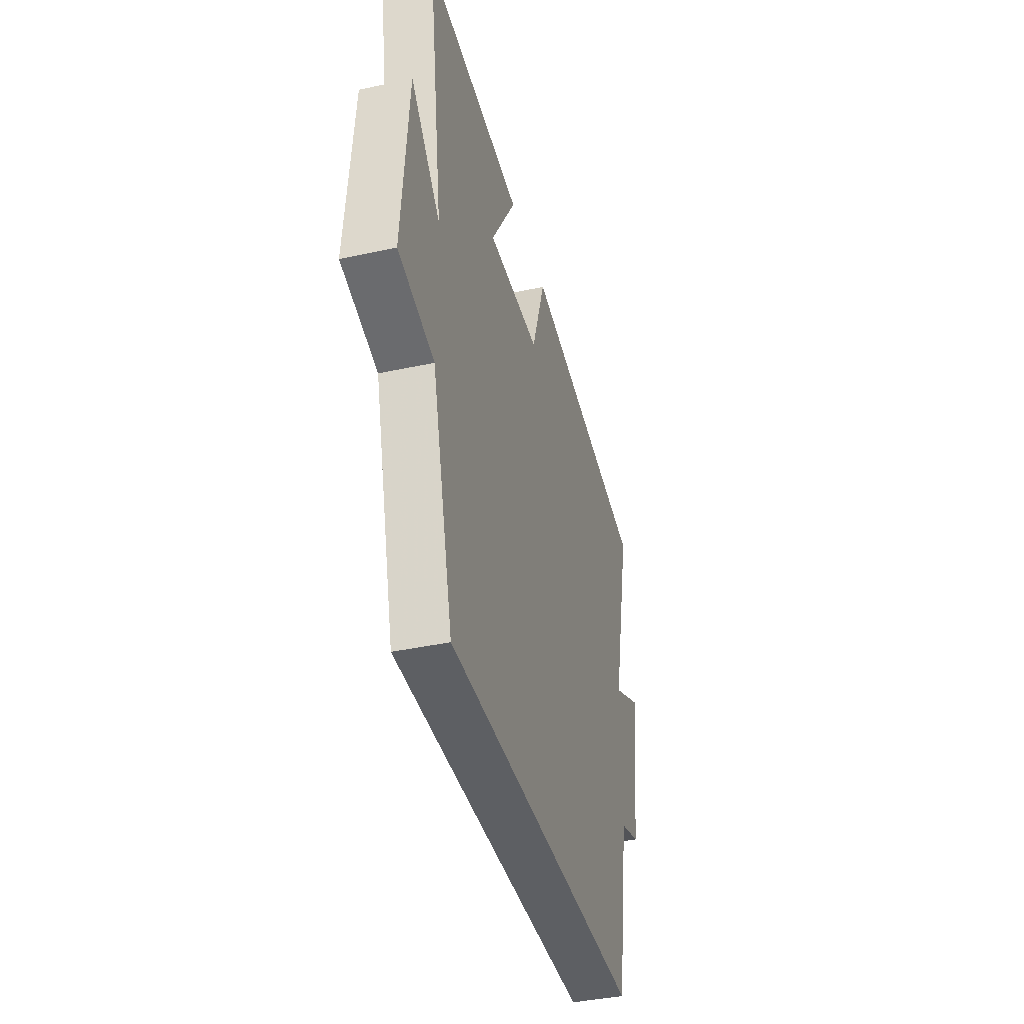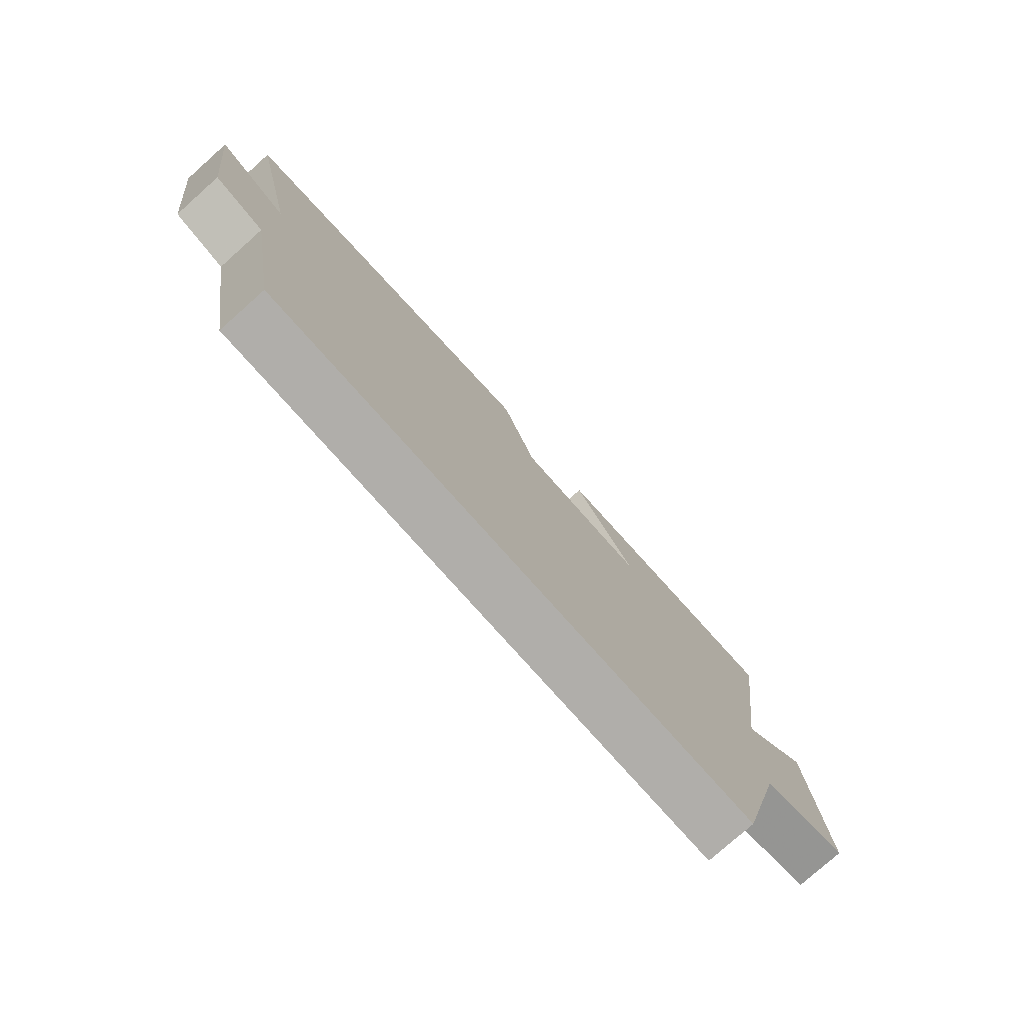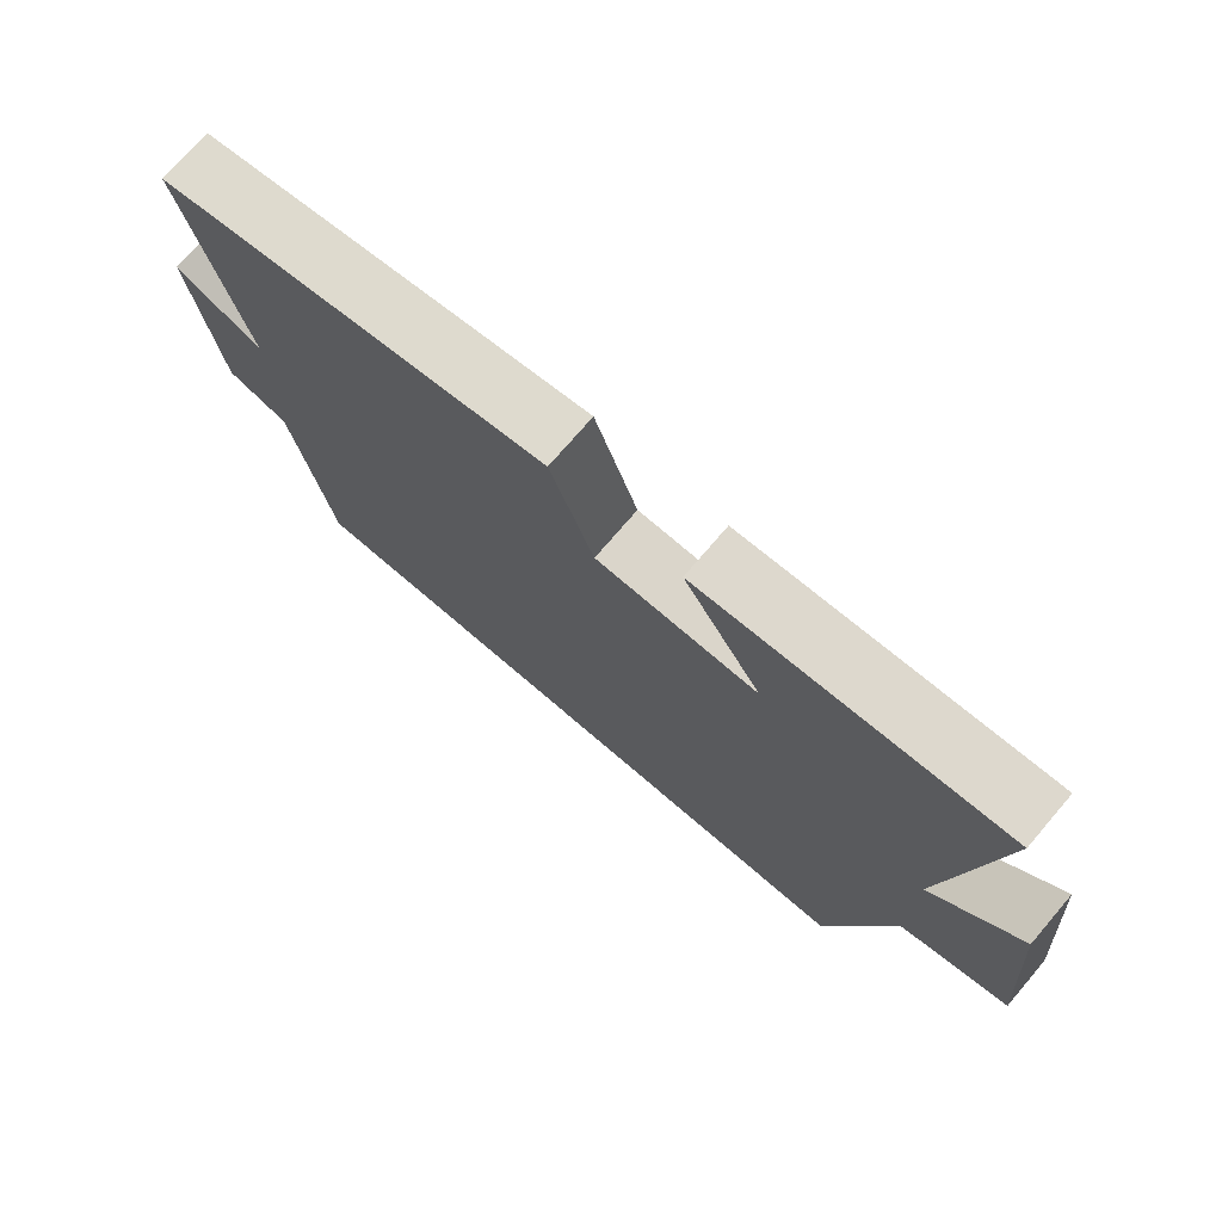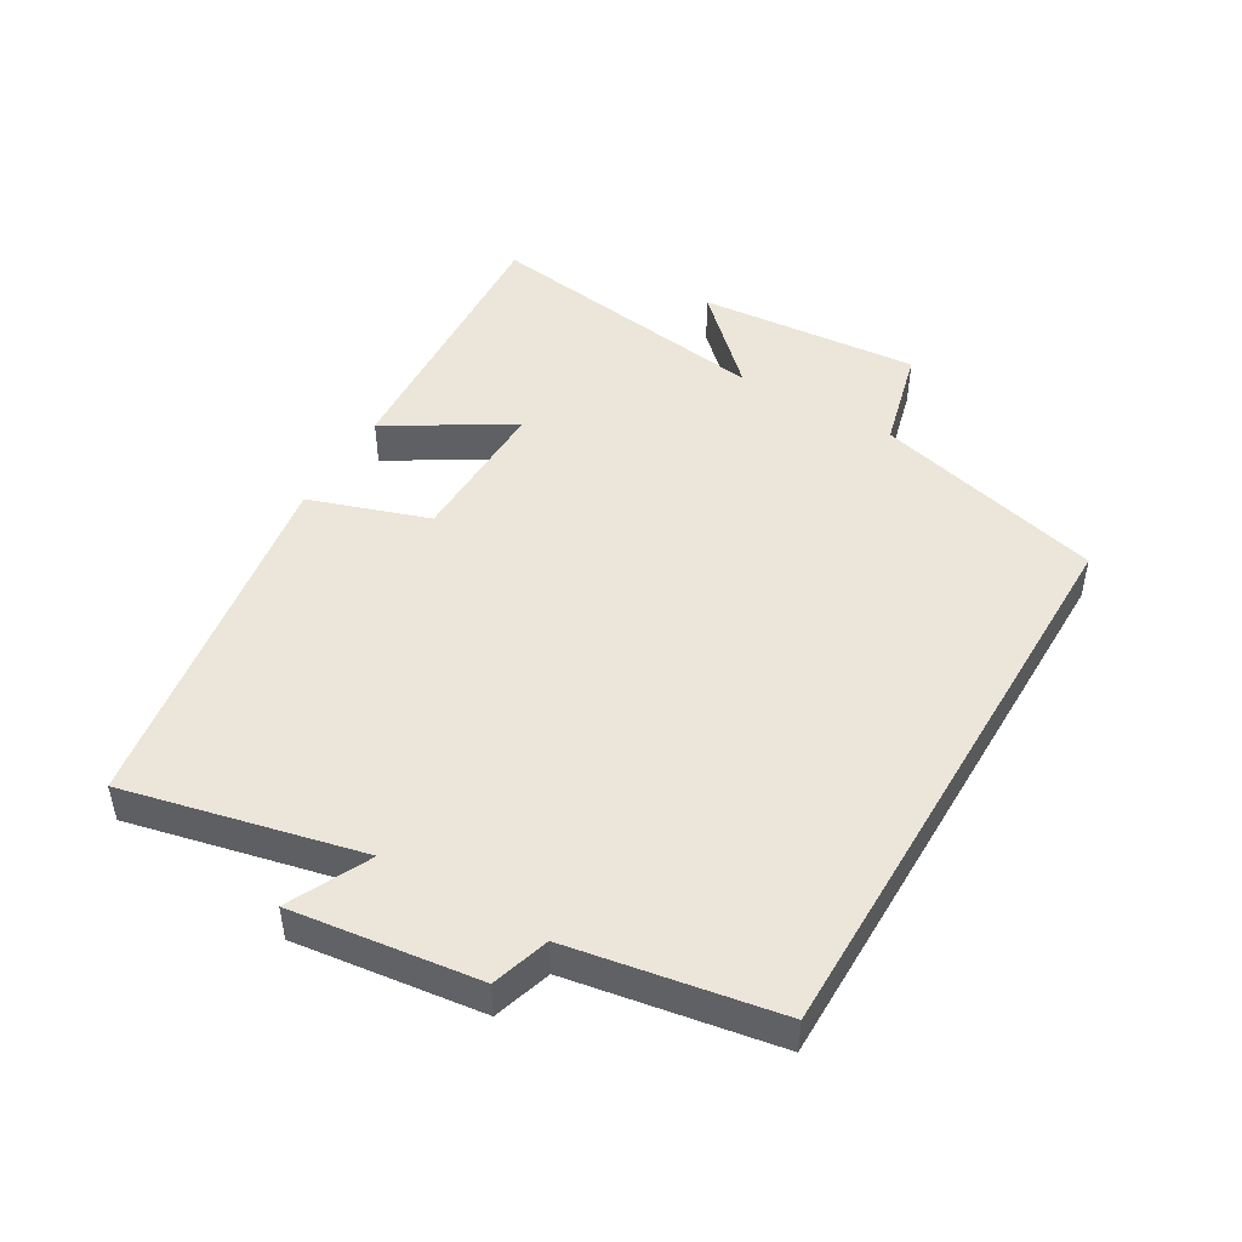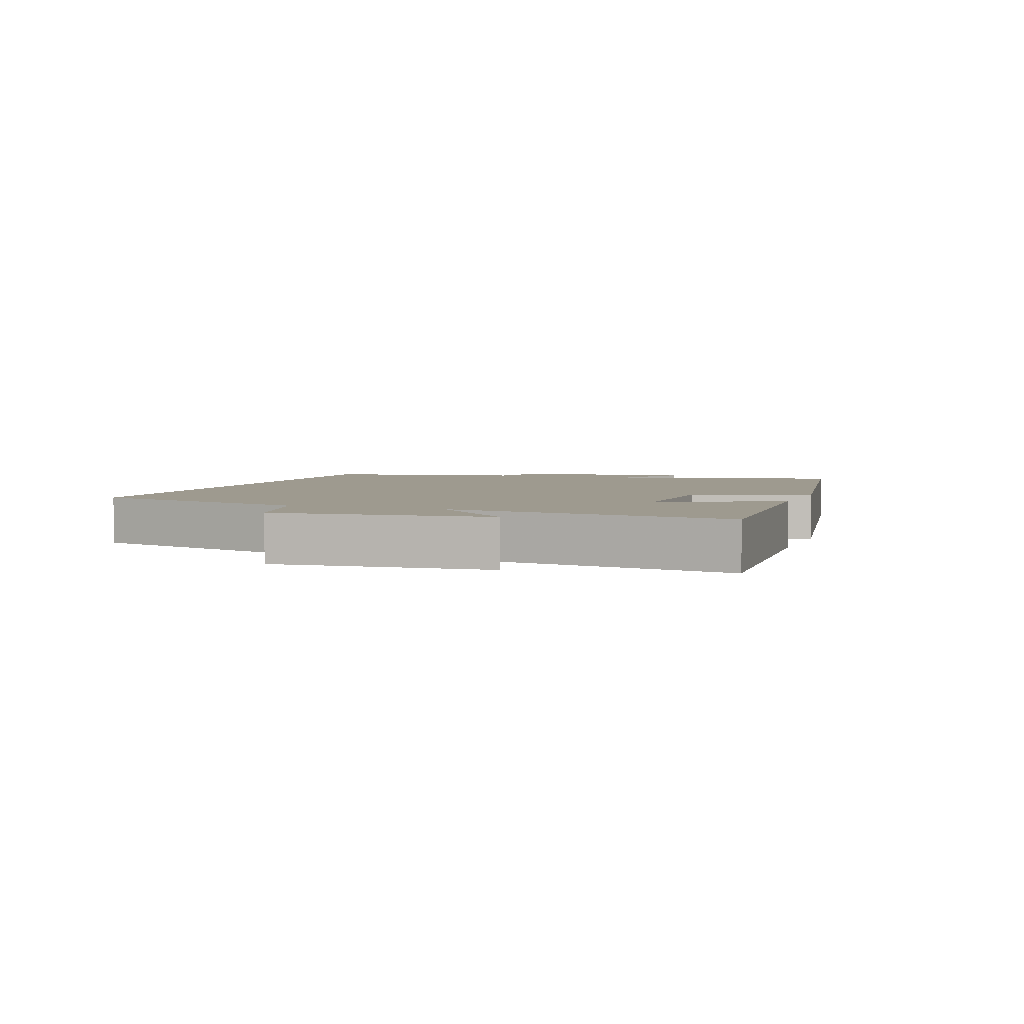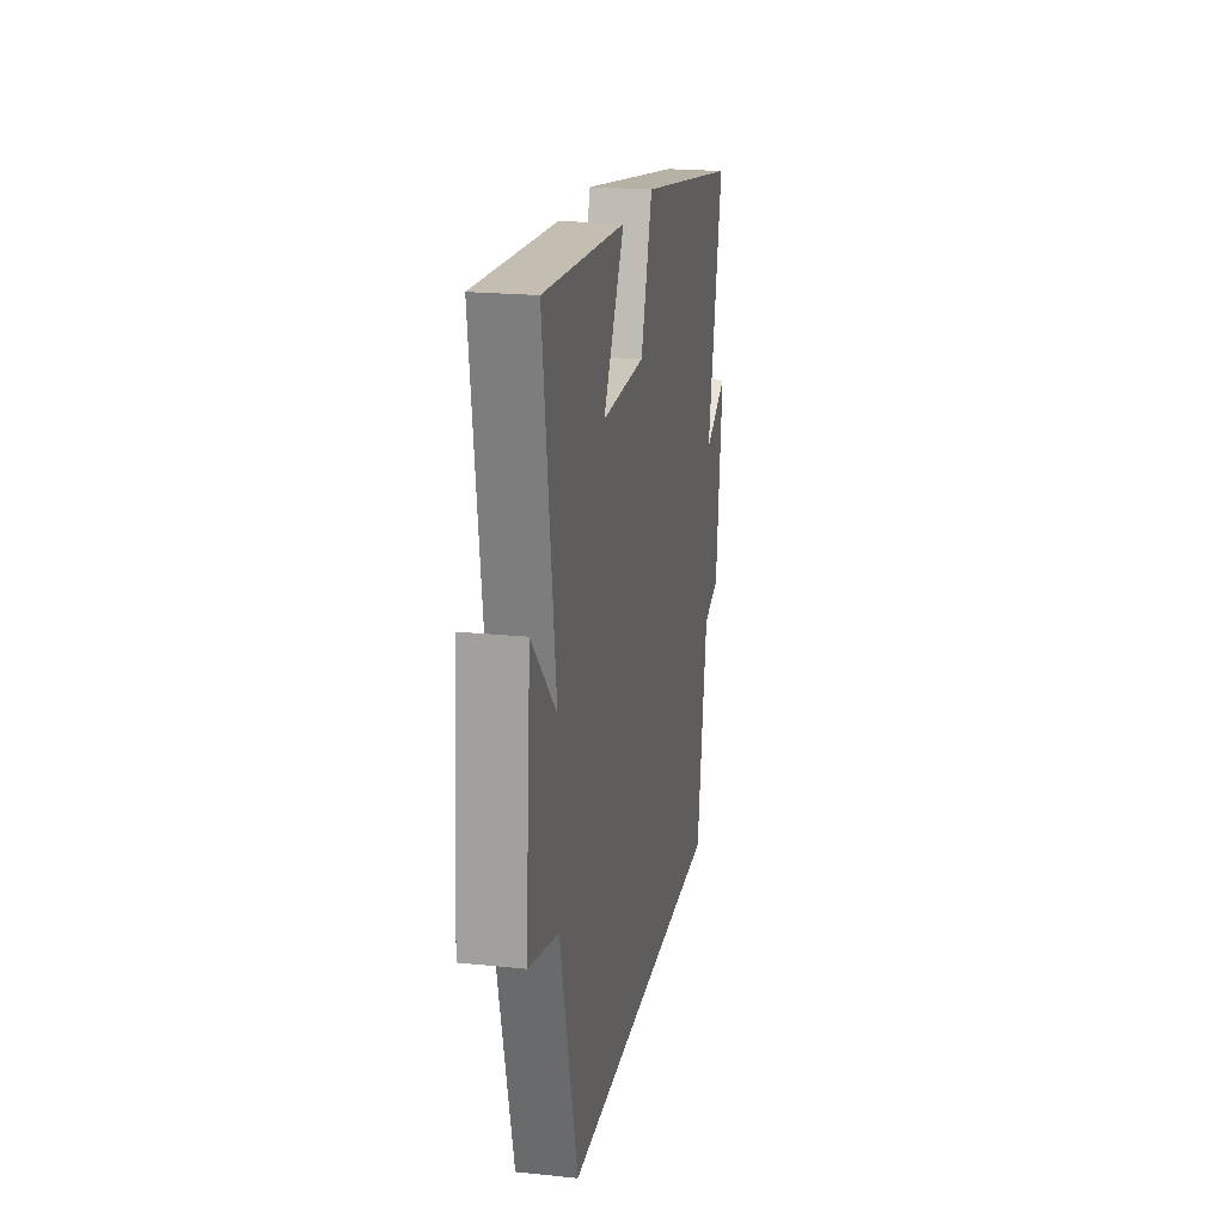
<metadata>
{"format":"obj","ext":"obj","renderer":"f3d","projection":"perspective","resolution":1024,"background":"white","views":[{"elev":-39.8,"azim":-75.0,"up":"+Z"},{"elev":-77.9,"azim":131.7,"up":"+Z"},{"elev":73.8,"azim":-139.4,"up":"+Z"},{"elev":47.6,"azim":120.4,"up":"+Y"},{"elev":3.7,"azim":-70.1,"up":"+Y"},{"elev":20.7,"azim":-79.5,"up":"+Z"}]}
</metadata>
<code>
v 0.581 0.07 0.412
v 0.5 0.07 0.058
v 0.622 0.07 0.117
v 0.586 0.07 -0.163
v 0.5 0.07 -0.19
v 0.446 0.07 -0.5
v -0.41 0.07 -0.5
v -0.5 0.07 -0.154
v -0.654 0.07 -0.114
v -0.626 0.07 0.218
v -0.5 0.07 0.088
v -0.563 0.07 0.527
v -0.139 0.07 0.5
v -0.249 0.07 0.317
v -0.023 0.07 0.321
v 0.037 0.07 0.5
v 0.581 0 0.412
v 0.5 0 0.058
v 0.622 0 0.117
v 0.586 0 -0.163
v 0.5 0 -0.19
v 0.446 0 -0.5
v -0.41 0 -0.5
v -0.5 0 -0.154
v -0.654 0 -0.114
v -0.626 0 0.218
v -0.5 0 0.088
v -0.563 0 0.527
v -0.139 0 0.5
v -0.249 0 0.317
v -0.023 0 0.321
v 0.037 0 0.5
f 15 16 1 2
f 14 15 2
f 11 12 13 14
f 11 14 2
f 8 9 10 11
f 8 11 2
f 7 8 2
f 6 7 2
f 5 6 2
f 2 3 4 5
f 18 17 32 31
f 18 31 30
f 30 29 28 27
f 18 30 27
f 27 26 25 24
f 18 27 24
f 18 24 23
f 18 23 22
f 18 22 21
f 21 20 19 18
f 1 17 18 2
f 2 18 19 3
f 3 19 20 4
f 4 20 21 5
f 5 21 22 6
f 6 22 23 7
f 7 23 24 8
f 8 24 25 9
f 9 25 26 10
f 10 26 27 11
f 11 27 28 12
f 12 28 29 13
f 13 29 30 14
f 14 30 31 15
f 15 31 32 16
f 16 32 17 1

</code>
